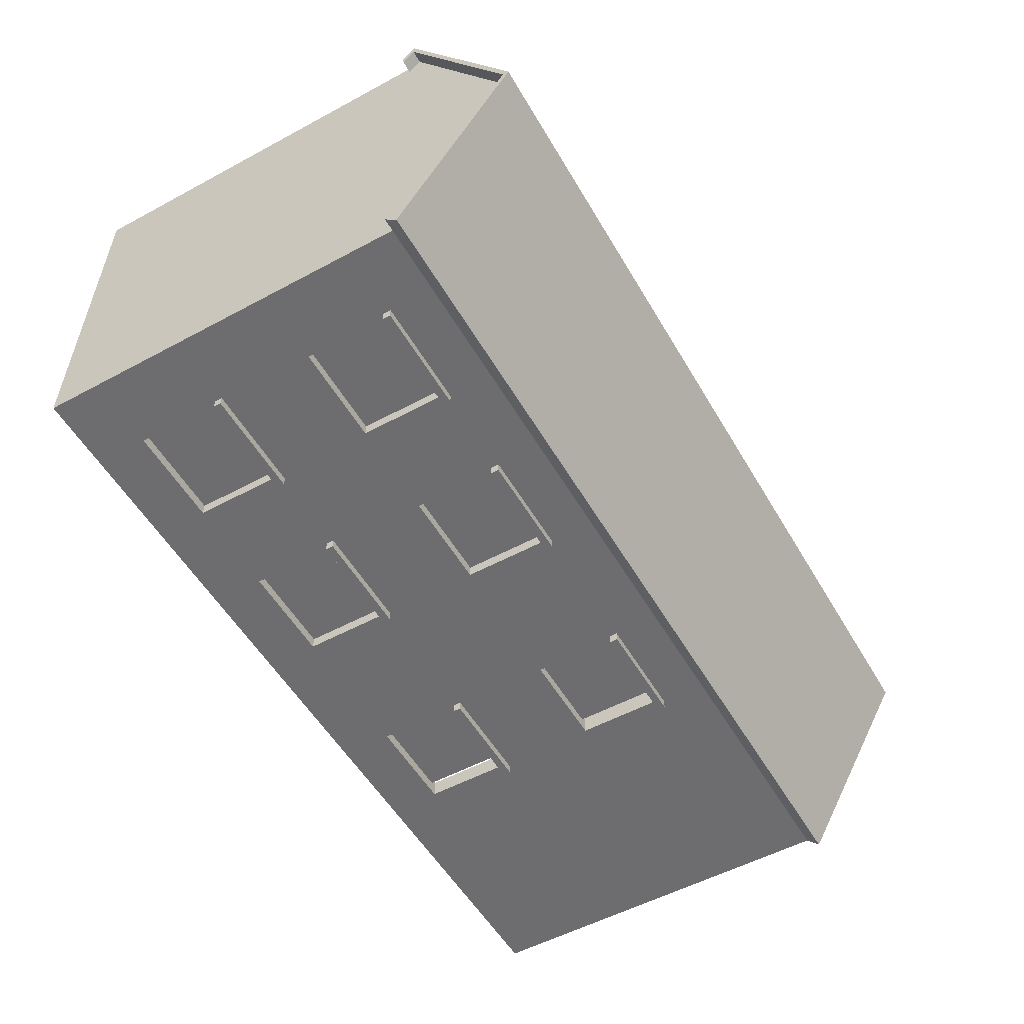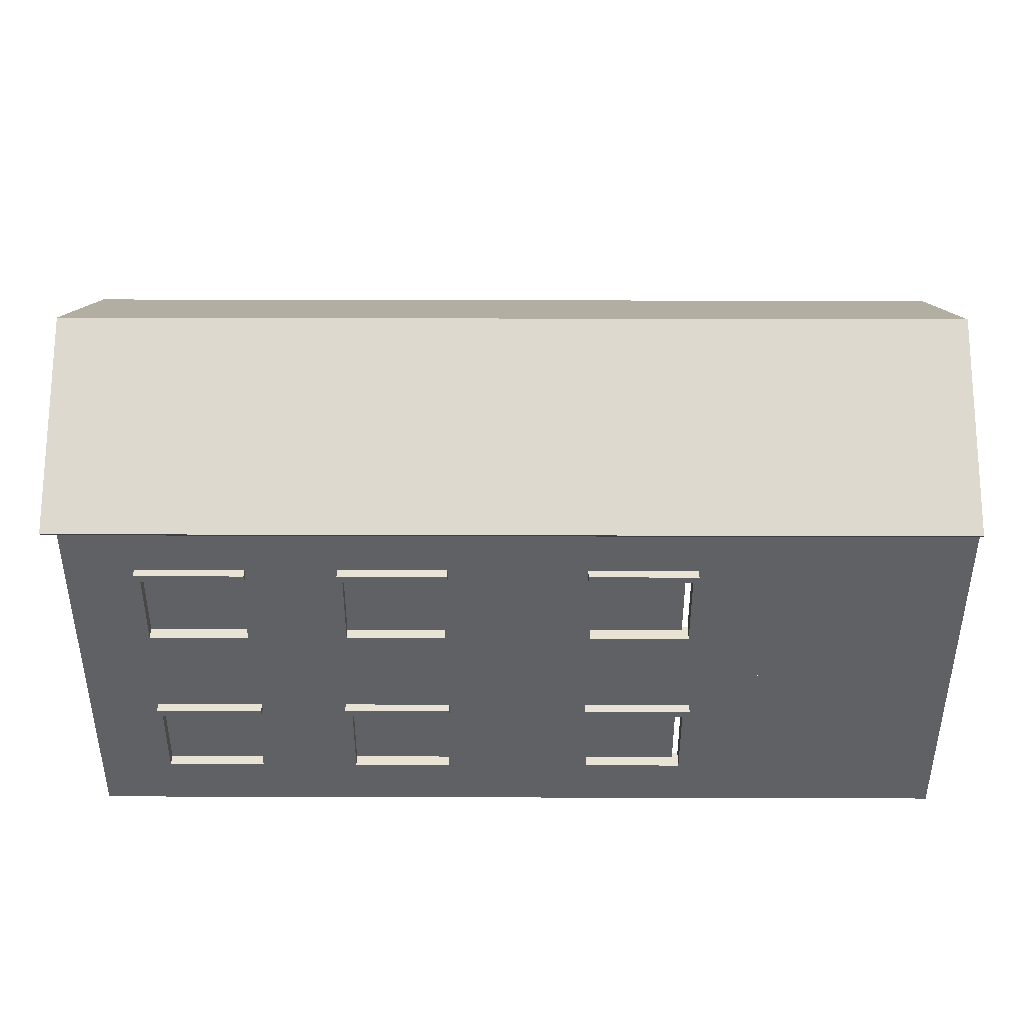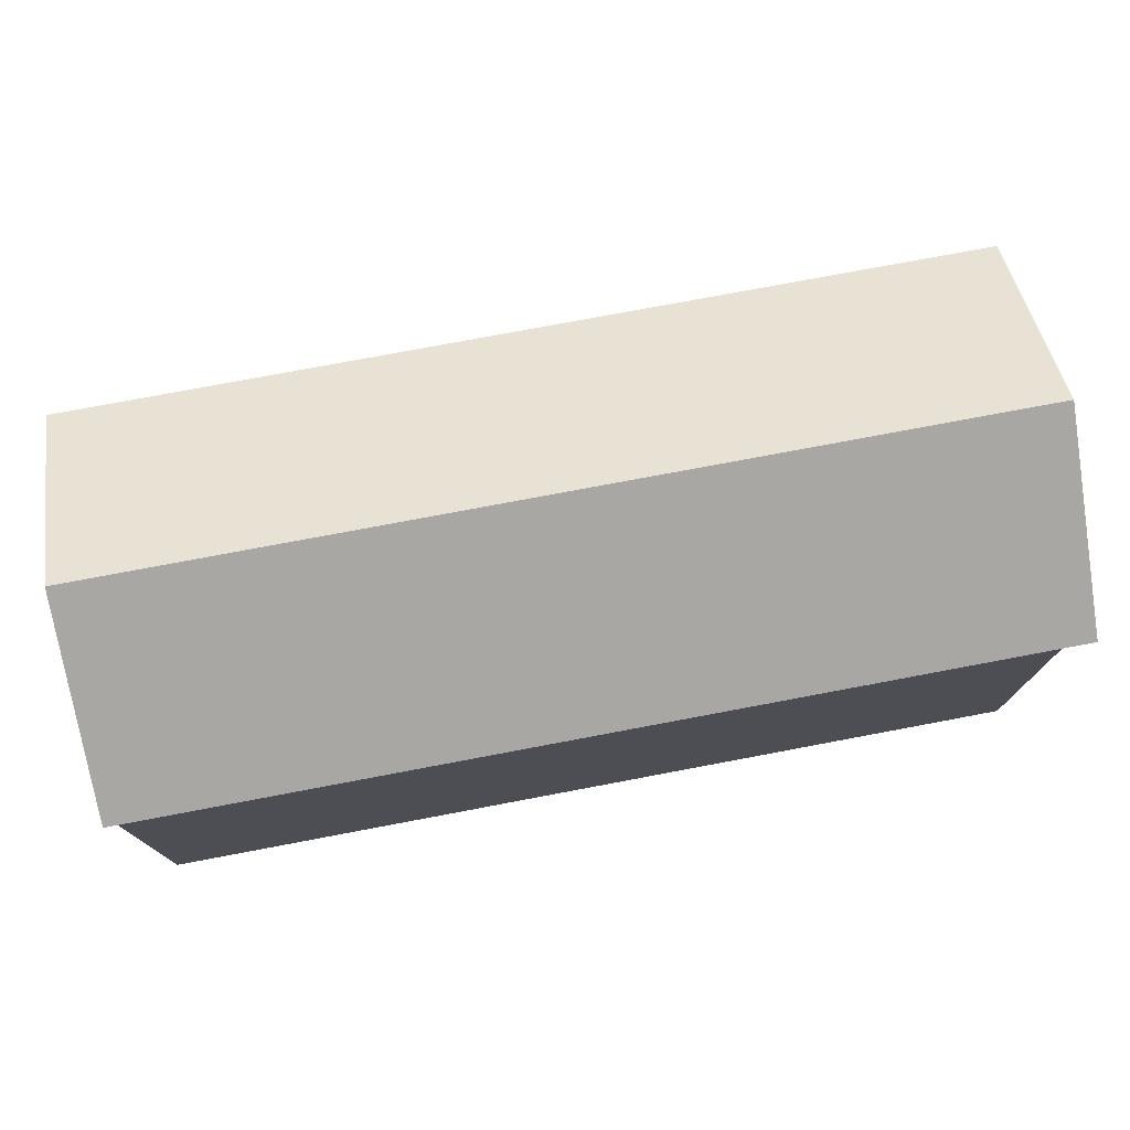
<metadata>
{"format":"obj","ext":"obj","renderer":"f3d","projection":"perspective","resolution":1024,"background":"white","views":[{"elev":-54.1,"azim":119.8,"up":"+Z"},{"elev":41.1,"azim":-179.8,"up":"+Y"},{"elev":75.7,"azim":-10.7,"up":"+Y"}]}
</metadata>
<code>
v -48.62 6.991 10.38
v -48.62 1.179 10.38
v -37.87 1.179 10.38
v -37.87 6.991 10.38
v -48.62 6.991 10.38
v -37.87 1.179 10.38
v -48.84 6.784 9.957
v -48.84 6.784 10.96
v -48.84 6.632 10.96
v -48.84 6.784 9.957
v -48.84 6.632 10.96
v -48.84 6.632 9.957
v -46.71 6.784 10.96
v -46.71 6.784 9.957
v -46.71 6.632 9.957
v -46.71 6.784 10.96
v -46.71 6.632 9.957
v -46.71 6.632 10.96
v -46.71 6.784 9.957
v -48.84 6.784 9.957
v -48.84 6.632 9.957
v -46.71 6.784 9.957
v -48.84 6.632 9.957
v -46.71 6.632 9.957
v -46.71 6.784 9.957
v -46.71 6.784 10.96
v -48.84 6.784 10.96
v -46.71 6.784 9.957
v -48.84 6.784 10.96
v -48.84 6.784 9.957
v -48.84 6.632 9.957
v -48.84 6.632 10.96
v -46.71 6.632 10.96
v -48.84 6.632 9.957
v -46.71 6.632 10.96
v -46.71 6.632 9.957
v -48.87 3.034 9.957
v -48.87 3.034 10.96
v -48.87 2.882 10.96
v -48.87 3.034 9.957
v -48.87 2.882 10.96
v -48.87 2.882 9.957
v -46.74 3.034 10.96
v -46.74 3.034 9.957
v -46.74 2.882 9.957
v -46.74 3.034 10.96
v -46.74 2.882 9.957
v -46.74 2.882 10.96
v -46.74 3.034 9.957
v -48.87 3.034 9.957
v -48.87 2.882 9.957
v -46.74 3.034 9.957
v -48.87 2.882 9.957
v -46.74 2.882 9.957
v -46.74 3.034 9.957
v -46.74 3.034 10.96
v -48.87 3.034 10.96
v -46.74 3.034 9.957
v -48.87 3.034 10.96
v -48.87 3.034 9.957
v -48.87 2.882 9.957
v -48.87 2.882 10.96
v -46.74 2.882 10.96
v -48.87 2.882 9.957
v -46.74 2.882 10.96
v -46.74 2.882 9.957
v -43.95 3.034 9.957
v -43.95 3.034 10.96
v -43.95 2.882 10.96
v -43.95 3.034 9.957
v -43.95 2.882 10.96
v -43.95 2.882 9.957
v -41.82 3.034 10.96
v -41.82 3.034 9.957
v -41.82 2.882 9.957
v -41.82 3.034 10.96
v -41.82 2.882 9.957
v -41.82 2.882 10.96
v -41.82 3.034 9.957
v -43.95 3.034 9.957
v -43.95 2.882 9.957
v -41.82 3.034 9.957
v -43.95 2.882 9.957
v -41.82 2.882 9.957
v -41.82 3.034 9.957
v -41.82 3.034 10.96
v -43.95 3.034 10.96
v -41.82 3.034 9.957
v -43.95 3.034 10.96
v -43.95 3.034 9.957
v -43.95 2.882 9.957
v -43.95 2.882 10.96
v -41.82 2.882 10.96
v -43.95 2.882 9.957
v -41.82 2.882 10.96
v -41.82 2.882 9.957
v -43.99 6.784 9.957
v -43.99 6.784 10.96
v -43.99 6.632 10.96
v -43.99 6.784 9.957
v -43.99 6.632 10.96
v -43.99 6.632 9.957
v -41.86 6.784 10.96
v -41.86 6.784 9.957
v -41.86 6.632 9.957
v -41.86 6.784 10.96
v -41.86 6.632 9.957
v -41.86 6.632 10.96
v -41.86 6.784 9.957
v -43.99 6.784 9.957
v -43.99 6.632 9.957
v -41.86 6.784 9.957
v -43.99 6.632 9.957
v -41.86 6.632 9.957
v -41.86 6.784 9.957
v -41.86 6.784 10.96
v -43.99 6.784 10.96
v -41.86 6.784 9.957
v -43.99 6.784 10.96
v -43.99 6.784 9.957
v -43.99 6.632 9.957
v -43.99 6.632 10.96
v -41.86 6.632 10.96
v -43.99 6.632 9.957
v -41.86 6.632 10.96
v -41.86 6.632 9.957
v -40.08 6.784 9.957
v -40.08 6.784 10.96
v -40.08 6.632 10.96
v -40.08 6.784 9.957
v -40.08 6.632 10.96
v -40.08 6.632 9.957
v -37.95 6.784 10.96
v -37.95 6.784 9.957
v -37.95 6.632 9.957
v -37.95 6.784 10.96
v -37.95 6.632 9.957
v -37.95 6.632 10.96
v -37.95 6.784 9.957
v -40.08 6.784 9.957
v -40.08 6.632 9.957
v -37.95 6.784 9.957
v -40.08 6.632 9.957
v -37.95 6.632 9.957
v -37.95 6.784 9.957
v -37.95 6.784 10.96
v -40.08 6.784 10.96
v -37.95 6.784 9.957
v -40.08 6.784 10.96
v -40.08 6.784 9.957
v -40.08 6.632 9.957
v -40.08 6.632 10.96
v -37.95 6.632 10.96
v -40.08 6.632 9.957
v -37.95 6.632 10.96
v -37.95 6.632 9.957
v -40.11 3.034 9.957
v -40.11 3.034 10.96
v -40.11 2.882 10.96
v -40.11 3.034 9.957
v -40.11 2.882 10.96
v -40.11 2.882 9.957
v -37.98 3.034 10.96
v -37.98 3.034 9.957
v -37.98 2.882 9.957
v -37.98 3.034 10.96
v -37.98 2.882 9.957
v -37.98 2.882 10.96
v -37.98 3.034 9.957
v -40.11 3.034 9.957
v -40.11 2.882 9.957
v -37.98 3.034 9.957
v -40.11 2.882 9.957
v -37.98 2.882 9.957
v -37.98 3.034 9.957
v -37.98 3.034 10.96
v -40.11 3.034 10.96
v -37.98 3.034 9.957
v -40.11 3.034 10.96
v -40.11 3.034 9.957
v -40.11 2.882 9.957
v -40.11 2.882 10.96
v -37.98 2.882 10.96
v -40.11 2.882 9.957
v -37.98 2.882 10.96
v -37.98 2.882 9.957
v -48.75 2.884 10.14
v -46.79 2.884 10.14
v -45.35 3.913 10.14
v -46.79 2.884 10.14
v -46.79 1.189 10.14
v -45.35 3.913 10.14
v -46.79 1.189 10.14
v -45.35 0.1537 10.14
v -45.35 3.913 10.14
v -48.75 1.189 10.14
v -45.35 0.1537 10.14
v -46.79 1.189 10.14
v -54.11 0.1537 10.14
v -45.35 0.1537 10.14
v -48.75 1.189 10.14
v -54.11 3.913 10.14
v -48.75 2.884 10.14
v -45.35 3.913 10.14
v -48.75 6.644 10.14
v -46.79 6.644 10.14
v -45.35 7.672 10.14
v -43.91 6.644 10.14
v -41.95 6.644 10.14
v -45.35 7.672 10.14
v -46.79 6.644 10.14
v -46.79 4.948 10.14
v -45.35 7.672 10.14
v -46.79 4.948 10.14
v -45.35 3.913 10.14
v -45.35 7.672 10.14
v -48.75 4.948 10.14
v -45.35 3.913 10.14
v -46.79 4.948 10.14
v -54.11 3.913 10.14
v -45.35 3.913 10.14
v -48.75 4.948 10.14
v -54.11 7.672 10.14
v -48.75 6.644 10.14
v -45.35 7.672 10.14
v -54.11 7.672 10.14
v -48.75 4.948 10.14
v -48.75 6.644 10.14
v -54.11 7.672 10.14
v -54.11 3.913 10.14
v -48.75 4.948 10.14
v -54.11 7.672 17.3
v -54.11 3.913 10.14
v -54.11 7.672 10.14
v -36.59 3.913 10.14
v -36.59 0.1537 10.14
v -36.59 0.1537 17.3
v -36.59 7.672 17.3
v -36.59 3.913 10.14
v -36.59 0.1537 17.3
v -45.35 0.1537 10.14
v -36.59 0.1537 10.14
v -39.99 1.189 10.14
v -45.35 3.913 10.14
v -41.95 2.884 10.14
v -36.59 3.913 10.14
v -43.91 2.884 10.14
v -41.95 2.884 10.14
v -45.35 3.913 10.14
v -45.35 3.913 10.14
v -43.91 1.189 10.14
v -43.91 2.884 10.14
v -45.35 3.913 10.14
v -45.35 0.1537 10.14
v -43.91 1.189 10.14
v -36.59 7.672 10.14
v -36.59 3.913 10.14
v -36.59 7.672 17.3
v -45.35 3.913 10.14
v -36.59 3.913 10.14
v -39.99 4.948 10.14
v -45.35 7.672 10.14
v -41.95 6.644 10.14
v -36.59 7.672 10.14
v -45.35 7.672 10.14
v -43.91 4.948 10.14
v -43.91 6.644 10.14
v -45.35 7.672 10.14
v -45.35 3.913 10.14
v -43.91 4.948 10.14
v -46.79 1.189 10.49
v -48.75 1.189 10.49
v -48.75 1.189 10.14
v -46.79 1.189 10.14
v -46.79 1.189 10.49
v -48.75 1.189 10.14
v -46.79 2.884 10.49
v -46.79 1.189 10.49
v -46.79 1.189 10.14
v -46.79 2.884 10.14
v -46.79 2.884 10.49
v -46.79 1.189 10.14
v -46.79 2.884 10.49
v -46.79 2.884 10.14
v -48.75 2.884 10.14
v -48.75 2.884 10.49
v -46.79 2.884 10.49
v -48.75 2.884 10.14
v -48.75 2.884 10.49
v -48.75 2.884 10.14
v -48.75 1.189 10.14
v -48.75 1.189 10.49
v -48.75 2.884 10.49
v -48.75 1.189 10.14
v -54.11 3.913 10.14
v -54.11 0.1537 10.14
v -48.75 2.884 10.14
v -54.11 0.1537 10.14
v -48.75 1.189 10.14
v -48.75 2.884 10.14
v -46.79 4.948 10.49
v -48.75 4.948 10.49
v -48.75 4.948 10.14
v -46.79 4.948 10.14
v -46.79 4.948 10.49
v -48.75 4.948 10.14
v -46.79 6.644 10.49
v -46.79 4.948 10.49
v -46.79 4.948 10.14
v -46.79 6.644 10.14
v -46.79 6.644 10.49
v -46.79 4.948 10.14
v -46.79 6.644 10.49
v -46.79 6.644 10.14
v -48.75 6.644 10.14
v -48.75 6.644 10.49
v -46.79 6.644 10.49
v -48.75 6.644 10.14
v -48.75 6.644 10.49
v -48.75 6.644 10.14
v -48.75 4.948 10.14
v -48.75 4.948 10.49
v -48.75 6.644 10.49
v -48.75 4.948 10.14
v -54.11 3.913 10.14
v -54.11 7.672 17.3
v -54.11 0.1537 17.3
v -54.11 0.1537 10.14
v -54.11 3.913 10.14
v -54.11 0.1537 17.3
v -54.11 7.672 10.14
v -54.11 7.672 10.14
v -54.11 7.672 17.3
v -41.95 1.189 10.49
v -43.91 1.189 10.49
v -43.91 1.189 10.14
v -41.95 1.189 10.14
v -41.95 1.189 10.49
v -43.91 1.189 10.14
v -41.95 2.884 10.49
v -41.95 1.189 10.49
v -41.95 1.189 10.14
v -41.95 2.884 10.14
v -41.95 2.884 10.49
v -41.95 1.189 10.14
v -41.95 2.884 10.49
v -41.95 2.884 10.14
v -43.91 2.884 10.14
v -43.91 2.884 10.49
v -41.95 2.884 10.49
v -43.91 2.884 10.14
v -43.91 2.884 10.49
v -43.91 2.884 10.14
v -43.91 1.189 10.14
v -43.91 1.189 10.49
v -43.91 2.884 10.49
v -43.91 1.189 10.14
v -38.03 1.189 10.49
v -39.99 1.189 10.49
v -39.99 1.189 10.14
v -38.03 1.189 10.14
v -38.03 1.189 10.49
v -39.99 1.189 10.14
v -38.03 2.884 10.49
v -38.03 1.189 10.49
v -38.03 1.189 10.14
v -38.03 2.884 10.14
v -38.03 2.884 10.49
v -38.03 1.189 10.14
v -38.03 2.884 10.49
v -38.03 2.884 10.14
v -39.99 2.884 10.14
v -39.99 2.884 10.49
v -38.03 2.884 10.49
v -39.99 2.884 10.14
v -39.99 2.884 10.49
v -39.99 2.884 10.14
v -39.99 1.189 10.14
v -39.99 1.189 10.49
v -39.99 2.884 10.49
v -39.99 1.189 10.14
v -43.91 1.189 10.14
v -45.35 0.1537 10.14
v -41.95 1.189 10.14
v -41.95 1.189 10.14
v -45.35 0.1537 10.14
v -39.99 1.189 10.14
v -41.95 4.948 10.49
v -43.91 4.948 10.49
v -43.91 4.948 10.14
v -41.95 4.948 10.14
v -41.95 4.948 10.49
v -43.91 4.948 10.14
v -41.95 6.644 10.49
v -41.95 4.948 10.49
v -41.95 4.948 10.14
v -41.95 6.644 10.14
v -41.95 6.644 10.49
v -41.95 4.948 10.14
v -41.95 6.644 10.49
v -41.95 6.644 10.14
v -43.91 6.644 10.14
v -43.91 6.644 10.49
v -41.95 6.644 10.49
v -43.91 6.644 10.14
v -43.91 6.644 10.49
v -43.91 6.644 10.14
v -43.91 4.948 10.14
v -43.91 4.948 10.49
v -43.91 6.644 10.49
v -43.91 4.948 10.14
v -38.03 4.948 10.49
v -39.99 4.948 10.49
v -39.99 4.948 10.14
v -38.03 4.948 10.14
v -38.03 4.948 10.49
v -39.99 4.948 10.14
v -38.03 6.644 10.49
v -38.03 4.948 10.49
v -38.03 4.948 10.14
v -38.03 6.644 10.14
v -38.03 6.644 10.49
v -38.03 4.948 10.14
v -38.03 6.644 10.49
v -38.03 6.644 10.14
v -39.99 6.644 10.14
v -39.99 6.644 10.49
v -38.03 6.644 10.49
v -39.99 6.644 10.14
v -39.99 6.644 10.49
v -39.99 6.644 10.14
v -39.99 4.948 10.14
v -39.99 4.948 10.49
v -39.99 6.644 10.49
v -39.99 4.948 10.14
v -43.91 4.948 10.14
v -45.35 3.913 10.14
v -41.95 4.948 10.14
v -41.95 4.948 10.14
v -45.35 3.913 10.14
v -39.99 4.948 10.14
v -36.59 0.1537 17.3
v -54.11 0.1537 17.3
v -54.11 7.672 17.3
v -36.59 7.672 17.3
v -36.59 0.1537 17.3
v -54.11 7.672 17.3
v -39.99 2.884 10.14
v -38.03 2.884 10.14
v -36.59 3.913 10.14
v -38.03 2.884 10.14
v -38.03 1.189 10.14
v -36.59 3.913 10.14
v -38.03 1.189 10.14
v -36.59 0.1537 10.14
v -36.59 3.913 10.14
v -39.99 1.189 10.14
v -36.59 0.1537 10.14
v -38.03 1.189 10.14
v -41.95 2.884 10.14
v -39.99 2.884 10.14
v -36.59 3.913 10.14
v -41.95 1.189 10.14
v -39.99 1.189 10.14
v -39.99 2.884 10.14
v -41.95 2.884 10.14
v -41.95 1.189 10.14
v -39.99 2.884 10.14
v -39.99 6.644 10.14
v -38.03 6.644 10.14
v -36.59 7.672 10.14
v -38.03 6.644 10.14
v -38.03 4.948 10.14
v -36.59 7.672 10.14
v -38.03 4.948 10.14
v -36.59 3.913 10.14
v -36.59 7.672 10.14
v -39.99 4.948 10.14
v -36.59 3.913 10.14
v -38.03 4.948 10.14
v -41.95 6.644 10.14
v -39.99 6.644 10.14
v -36.59 7.672 10.14
v -41.95 4.948 10.14
v -39.99 4.948 10.14
v -39.99 6.644 10.14
v -41.95 6.644 10.14
v -41.95 4.948 10.14
v -39.99 6.644 10.14
v -36.34 7.672 17.3
v -54.11 7.672 17.3
v -36.34 7.922 17.55
v -54.11 7.672 17.3
v -54.11 7.922 17.55
v -36.34 7.922 17.55
v -54.11 7.672 10.14
v -36.34 7.672 10.14
v -54.11 7.922 9.891
v -36.34 7.672 10.14
v -36.34 7.922 9.891
v -54.11 7.922 9.891
v -36.34 7.922 9.891
v -36.34 7.672 10.14
v -36.34 7.91 10.06
v -36.34 7.672 10.14
v -36.34 7.672 10.3
v -36.34 7.91 10.06
v -36.34 7.672 17.3
v -36.34 7.922 17.55
v -36.34 7.672 17.14
v -36.34 7.922 17.55
v -36.34 7.91 17.38
v -36.34 7.672 17.14
v -36.34 7.91 10.06
v -36.34 7.672 10.3
v -36.59 7.91 10.06
v -36.34 7.672 10.3
v -36.59 7.672 10.3
v -36.59 7.91 10.06
v -36.34 7.672 17.14
v -36.34 7.91 17.38
v -36.59 7.672 17.14
v -36.34 7.91 17.38
v -36.59 7.91 17.38
v -36.59 7.672 17.14
v -54.11 7.922 17.55
v -54.11 7.672 17.3
v -54.11 10.17 13.72
v -54.11 7.672 17.3
v -54.11 7.672 10.14
v -54.11 10.17 13.72
v -54.11 10.17 13.72
v -54.11 7.672 10.14
v -54.11 7.922 9.891
v -36.59 7.91 10.06
v -36.59 7.672 10.3
v -36.59 10.05 13.72
v -36.59 10.05 13.72
v -36.59 7.672 10.3
v -36.59 7.672 17.14
v -36.59 10.05 13.72
v -36.59 7.672 17.14
v -36.59 7.91 17.38
v -54.11 7.922 9.891
v -36.34 7.922 9.891
v -36.34 10.17 13.72
v -54.11 10.17 13.72
v -54.11 7.922 9.891
v -36.34 10.17 13.72
v -54.11 10.17 13.72
v -36.34 10.17 13.72
v -36.34 7.922 17.55
v -54.11 7.922 17.55
v -54.11 10.17 13.72
v -36.34 7.922 17.55
v -36.34 10.17 13.72
v -36.34 7.922 9.891
v -36.34 10.05 13.72
v -36.34 7.922 9.891
v -36.34 7.91 10.06
v -36.34 10.05 13.72
v -36.34 7.922 17.55
v -36.34 10.17 13.72
v -36.34 7.91 17.38
v -36.34 10.17 13.72
v -36.34 10.05 13.72
v -36.34 7.91 17.38
v -36.34 10.05 13.72
v -36.34 7.91 10.06
v -36.59 10.05 13.72
v -36.34 7.91 10.06
v -36.59 7.91 10.06
v -36.59 10.05 13.72
v -36.34 7.91 17.38
v -36.34 10.05 13.72
v -36.59 7.91 17.38
v -36.34 10.05 13.72
v -36.59 10.05 13.72
v -36.59 7.91 17.38
g VAHAT_Combined_Meshes_3637_0
f 1 3 2
f 4 6 5
f 7 9 8
f 10 12 11
f 13 15 14
f 16 18 17
f 19 21 20
f 22 24 23
f 25 27 26
f 28 30 29
f 31 33 32
f 34 36 35
f 37 39 38
f 40 42 41
f 43 45 44
f 46 48 47
f 49 51 50
f 52 54 53
f 55 57 56
f 58 60 59
f 61 63 62
f 64 66 65
f 67 69 68
f 70 72 71
f 73 75 74
f 76 78 77
f 79 81 80
f 82 84 83
f 85 87 86
f 88 90 89
f 91 93 92
f 94 96 95
f 97 99 98
f 100 102 101
f 103 105 104
f 106 108 107
f 109 111 110
f 112 114 113
f 115 117 116
f 118 120 119
f 121 123 122
f 124 126 125
f 127 129 128
f 130 132 131
f 133 135 134
f 136 138 137
f 139 141 140
f 142 144 143
f 145 147 146
f 148 150 149
f 151 153 152
f 154 156 155
f 157 159 158
f 160 162 161
f 163 165 164
f 166 168 167
f 169 171 170
f 172 174 173
f 175 177 176
f 178 180 179
f 181 183 182
f 184 186 185
f 187 189 188
f 190 192 191
f 193 195 194
f 196 198 197
f 199 201 200
f 202 204 203
f 205 207 206
f 208 210 209
f 211 213 212
f 214 216 215
f 217 219 218
f 220 222 221
f 223 225 224
f 226 228 227
f 229 231 230
f 232 234 233
f 235 237 236
f 238 240 239
f 241 243 242
f 244 246 245
f 247 249 248
f 250 252 251
f 253 255 254
f 256 258 257
f 259 261 260
f 262 264 263
f 265 267 266
f 268 270 269
f 271 273 272
f 274 276 275
f 277 279 278
f 280 282 281
f 283 285 284
f 286 288 287
f 289 291 290
f 292 294 293
f 295 297 296
f 298 300 299
f 301 303 302
f 304 306 305
f 307 309 308
f 310 312 311
f 313 315 314
f 316 318 317
f 319 321 320
f 322 324 323
f 325 327 326
f 328 330 329
f 331 333 332
f 334 336 335
f 337 339 338
f 340 342 341
f 343 345 344
f 346 348 347
f 349 351 350
f 352 354 353
f 355 357 356
f 358 360 359
f 361 363 362
f 364 366 365
f 367 369 368
f 370 372 371
f 373 375 374
f 376 378 377
f 379 381 380
f 382 384 383
f 385 387 386
f 388 390 389
f 391 393 392
f 394 396 395
f 397 399 398
f 400 402 401
f 403 405 404
f 406 408 407
f 409 411 410
f 412 414 413
f 415 417 416
f 418 420 419
f 421 423 422
f 424 426 425
f 427 429 428
f 430 432 431
f 433 435 434
f 436 438 437
f 439 441 440
f 442 444 443
f 445 447 446
f 448 450 449
f 451 453 452
f 454 456 455
f 457 459 458
f 460 462 461
f 463 465 464
f 466 468 467
f 469 471 470
f 472 474 473
f 475 477 476
f 478 480 479
f 481 483 482
f 484 486 485
f 487 489 488
f 490 492 491
f 493 495 494
f 496 498 497
f 499 501 500
f 502 504 503
f 505 507 506
f 508 510 509
f 511 513 512
f 514 516 515
f 517 519 518
f 520 522 521
f 523 525 524
f 526 528 527
f 529 531 530
f 532 534 533
f 535 537 536
f 538 540 539
f 541 543 542
f 544 546 545
f 547 549 548
f 550 552 551
f 553 555 554
f 556 558 557
f 559 561 560
f 562 564 563
f 565 567 566
f 568 570 569
f 571 573 572
f 574 576 575
f 577 579 578

</code>
